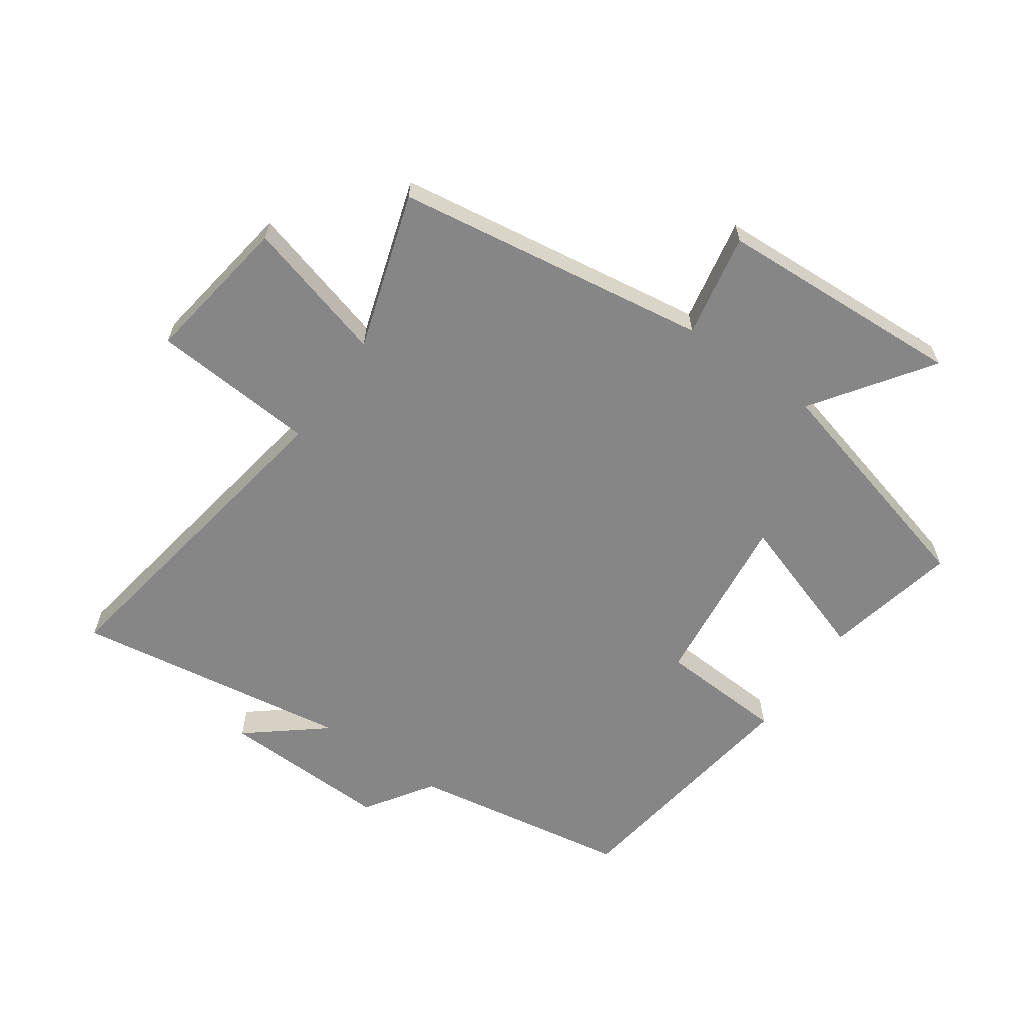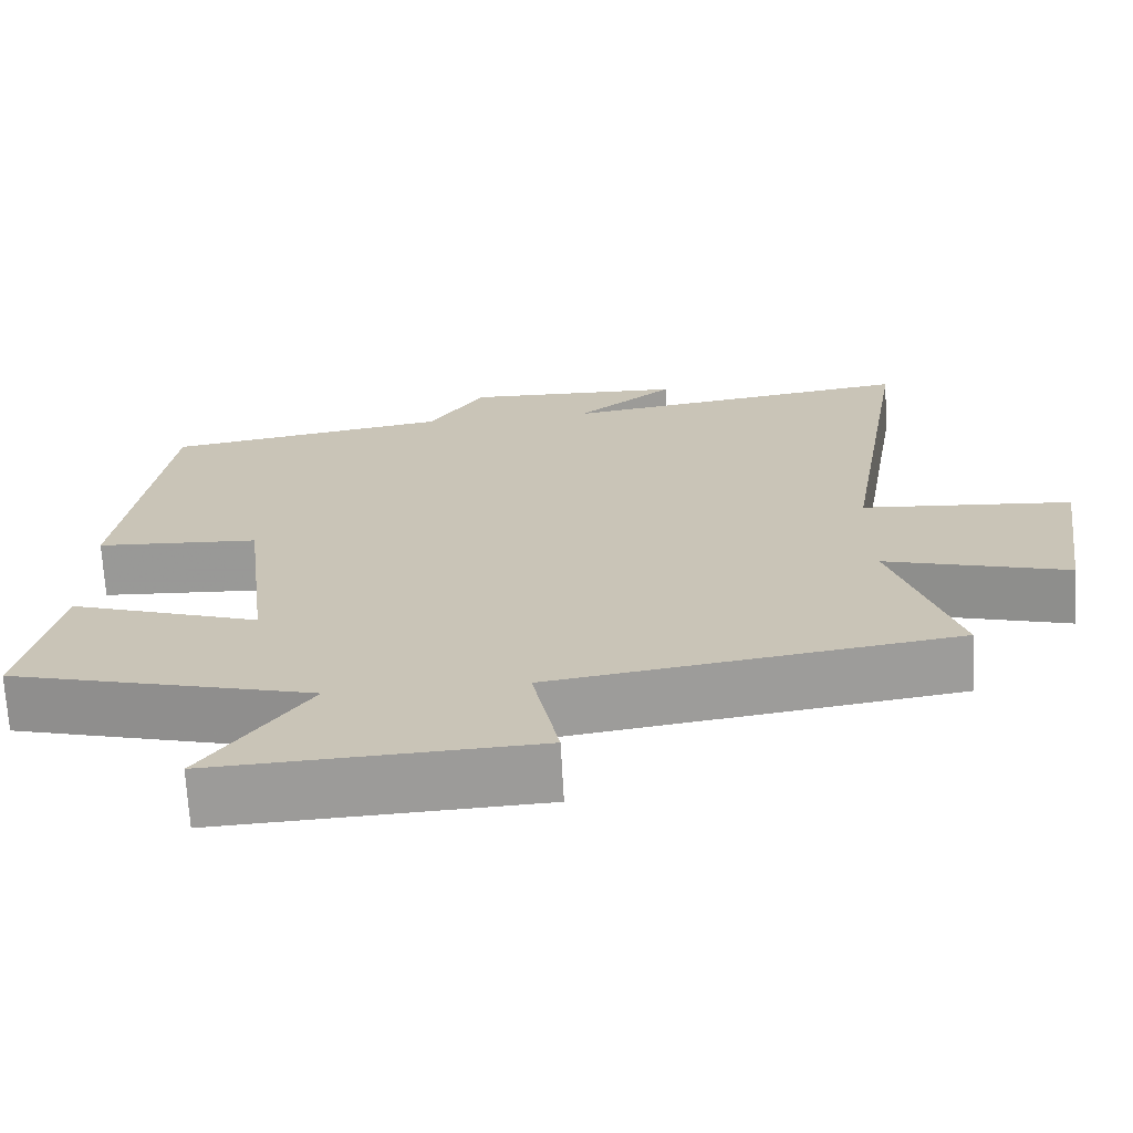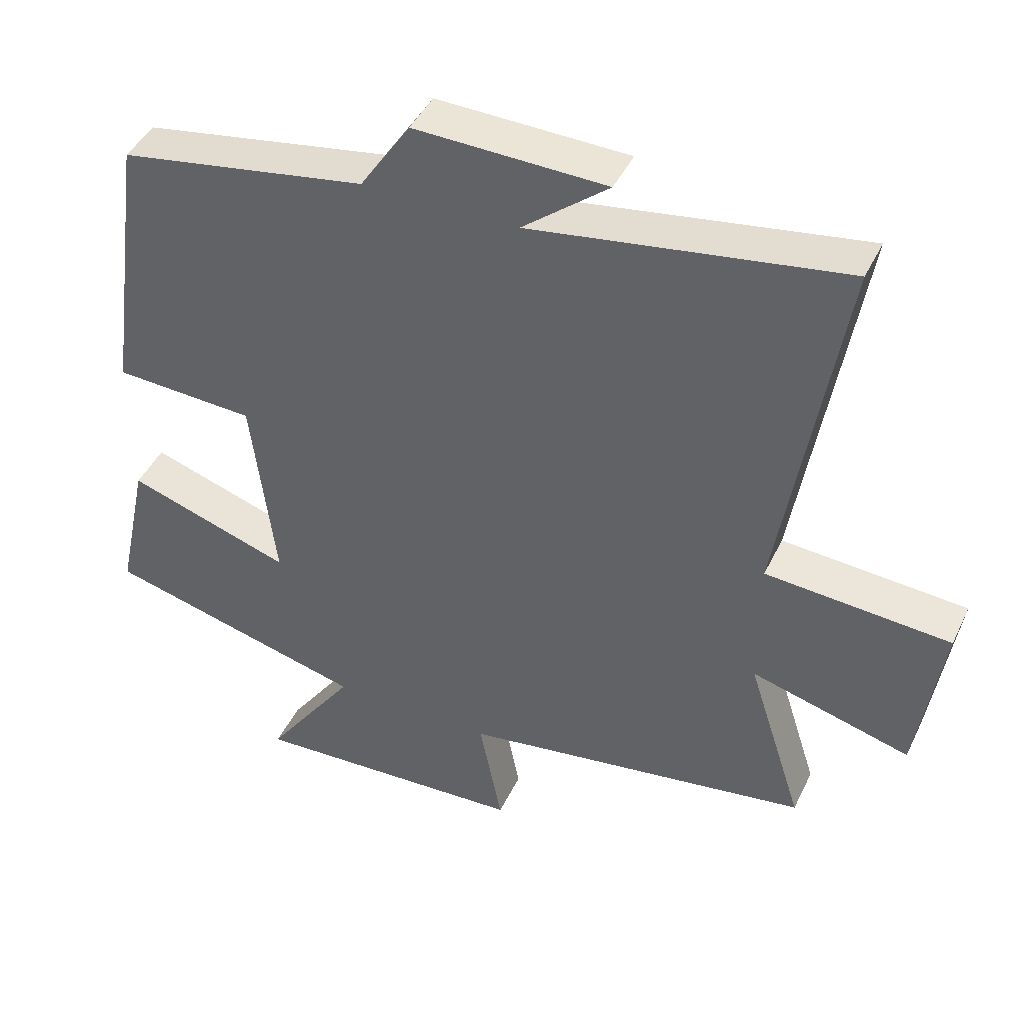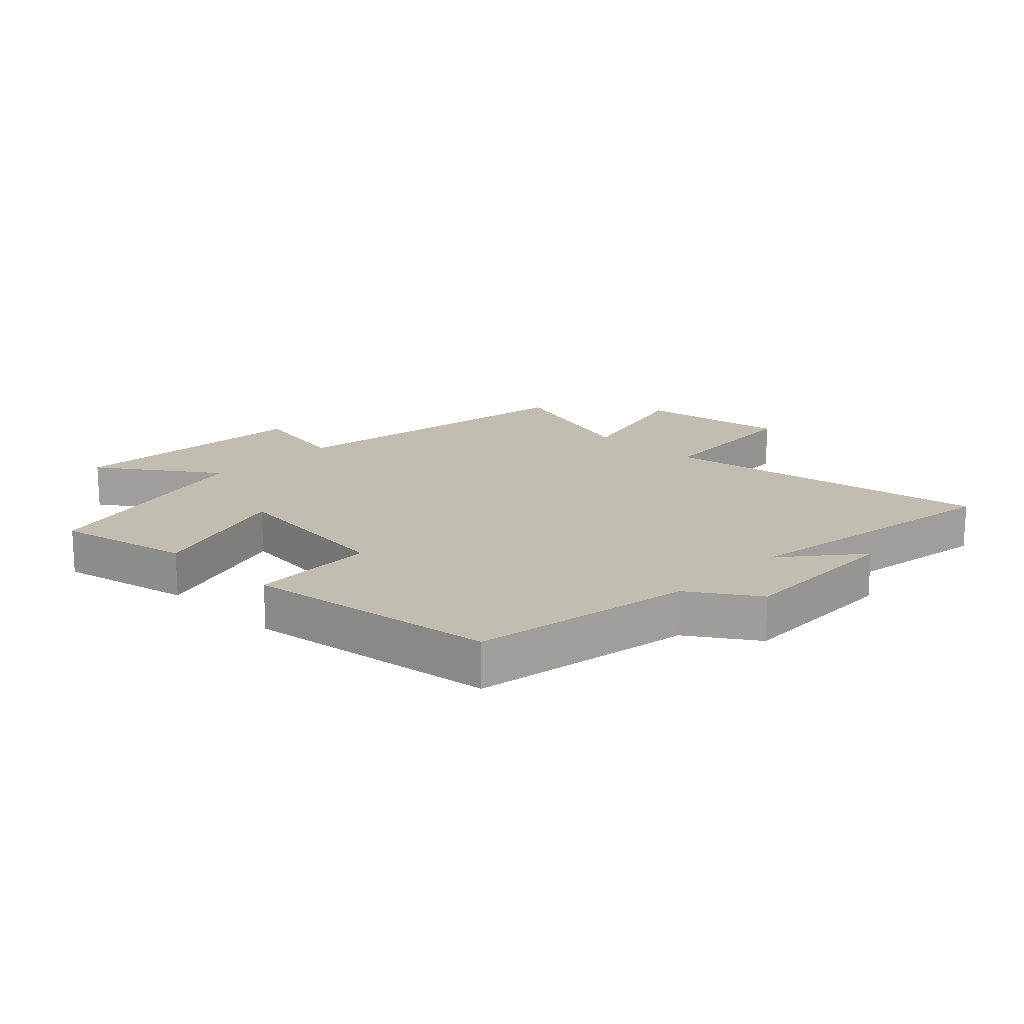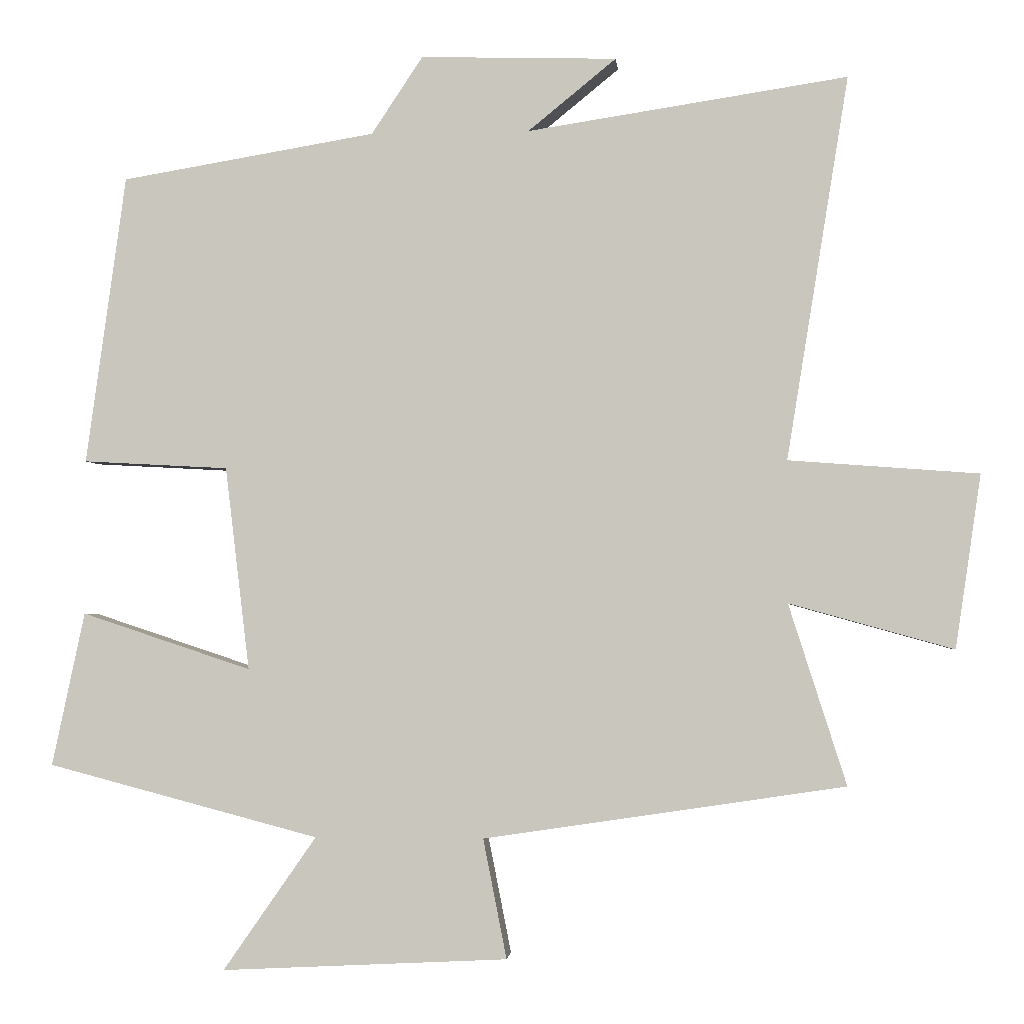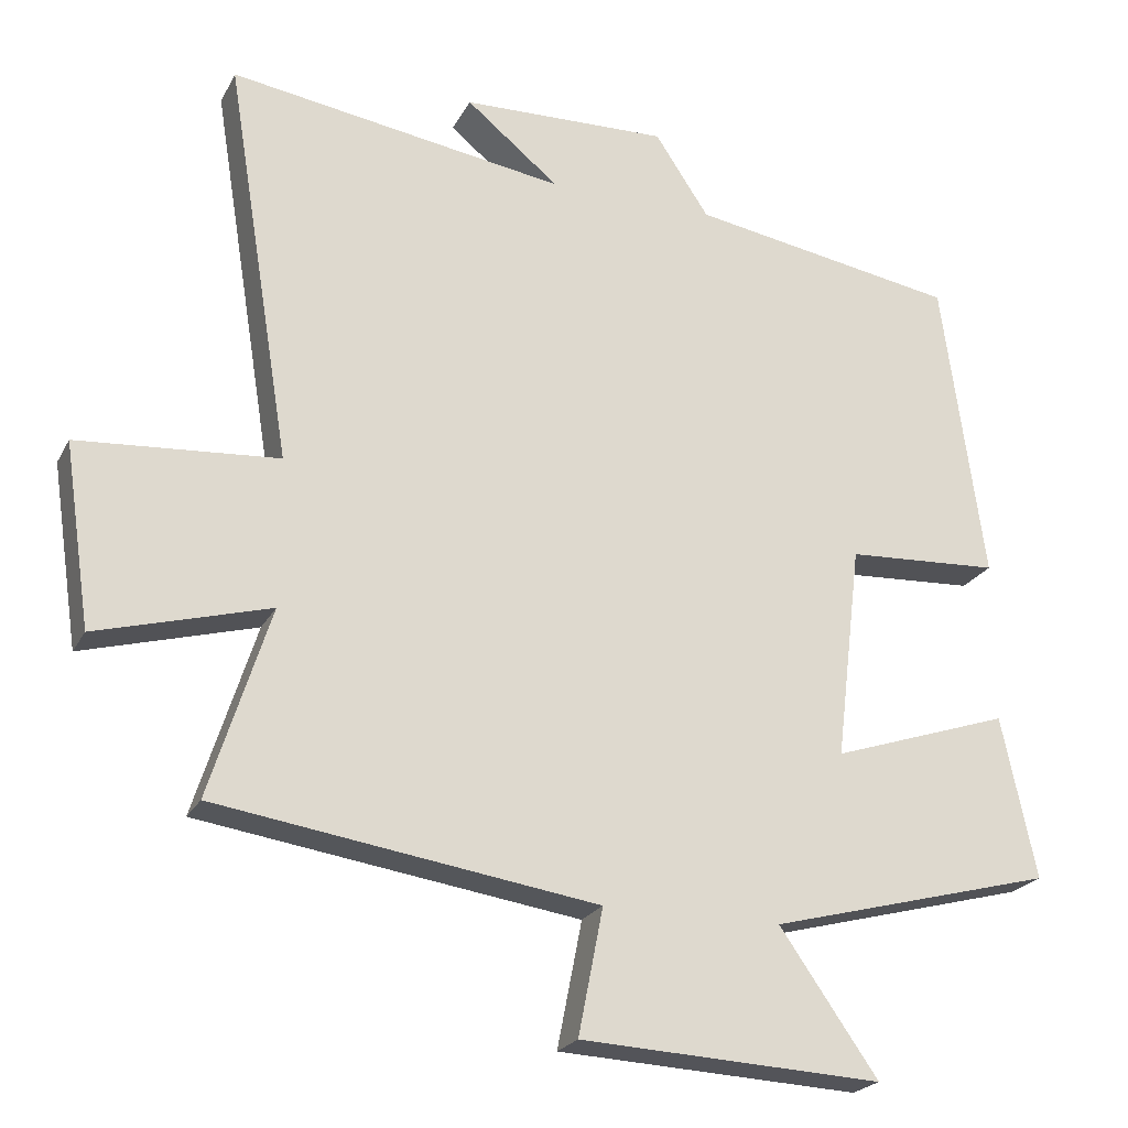
<metadata>
{"format":"obj","ext":"obj","renderer":"f3d","projection":"perspective","resolution":1024,"background":"white","views":[{"elev":-62.0,"azim":144.9,"up":"+Y"},{"elev":-69.4,"azim":3.1,"up":"+Z"},{"elev":43.9,"azim":24.3,"up":"+Z"},{"elev":17.0,"azim":-45.8,"up":"+Y"},{"elev":-2.4,"azim":5.1,"up":"+Z"},{"elev":-22.6,"azim":158.6,"up":"+Z"}]}
</metadata>
<code>
v -0.546 0.07 -0.4
v -0.5 0.07 -0.184
v -0.262 0.07 -0.263
v -0.296 0.07 0.023
v -0.5 0.07 0.034
v -0.444 0.07 0.44
v -0.087 0.07 0.5
v -0.015 0.07 0.609
v 0.261 0.07 0.601
v 0.137 0.07 0.5
v 0.587 0.07 0.569
v 0.5 0.07 0.03
v 0.767 0.07 0.01
v 0.731 0.07 -0.234
v 0.5 0.07 -0.17
v 0.581 0.07 -0.424
v 0.073 0.07 -0.5
v 0.106 0.07 -0.668
v -0.296 0.07 -0.688
v -0.165 0.07 -0.5
v -0.546 0 -0.4
v -0.5 0 -0.184
v -0.262 0 -0.263
v -0.296 0 0.023
v -0.5 0 0.034
v -0.444 0 0.44
v -0.087 0 0.5
v -0.015 0 0.609
v 0.261 0 0.601
v 0.137 0 0.5
v 0.587 0 0.569
v 0.5 0 0.03
v 0.767 0 0.01
v 0.731 0 -0.234
v 0.5 0 -0.17
v 0.581 0 -0.424
v 0.073 0 -0.5
v 0.106 0 -0.668
v -0.296 0 -0.688
v -0.165 0 -0.5
f 17 18 19 20
f 15 16 17 20
f 15 20 1
f 12 13 14 15
f 12 15 1
f 10 11 12
f 7 8 9 10
f 4 5 6 7
f 3 4 7 10
f 1 2 3
f 12 1 3
f 3 10 12
f 40 39 38 37
f 40 37 36 35
f 21 40 35
f 35 34 33 32
f 21 35 32
f 32 31 30
f 30 29 28 27
f 27 26 25 24
f 30 27 24 23
f 23 22 21
f 23 21 32
f 32 30 23
f 1 21 22 2
f 2 22 23 3
f 3 23 24 4
f 4 24 25 5
f 5 25 26 6
f 6 26 27 7
f 7 27 28 8
f 8 28 29 9
f 9 29 30 10
f 10 30 31 11
f 11 31 32 12
f 12 32 33 13
f 13 33 34 14
f 14 34 35 15
f 15 35 36 16
f 16 36 37 17
f 17 37 38 18
f 18 38 39 19
f 19 39 40 20
f 20 40 21 1

</code>
